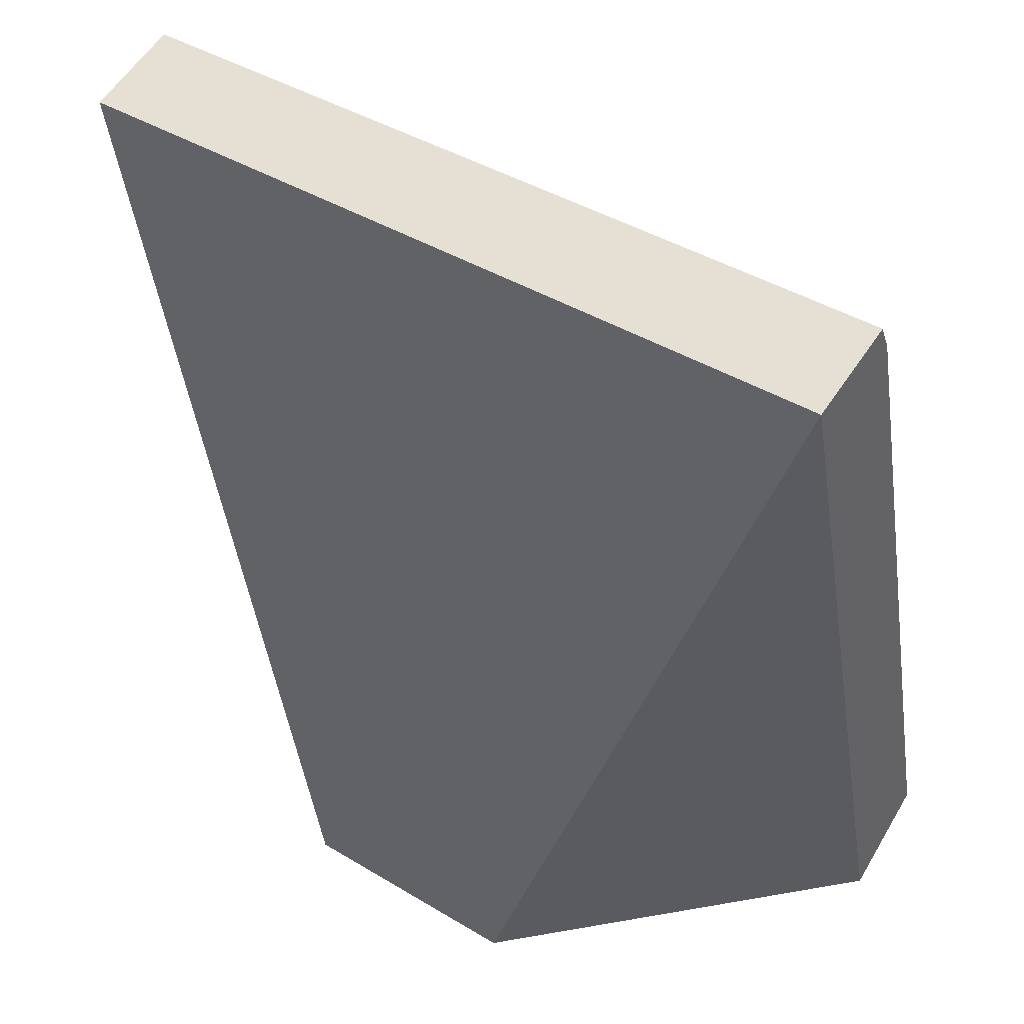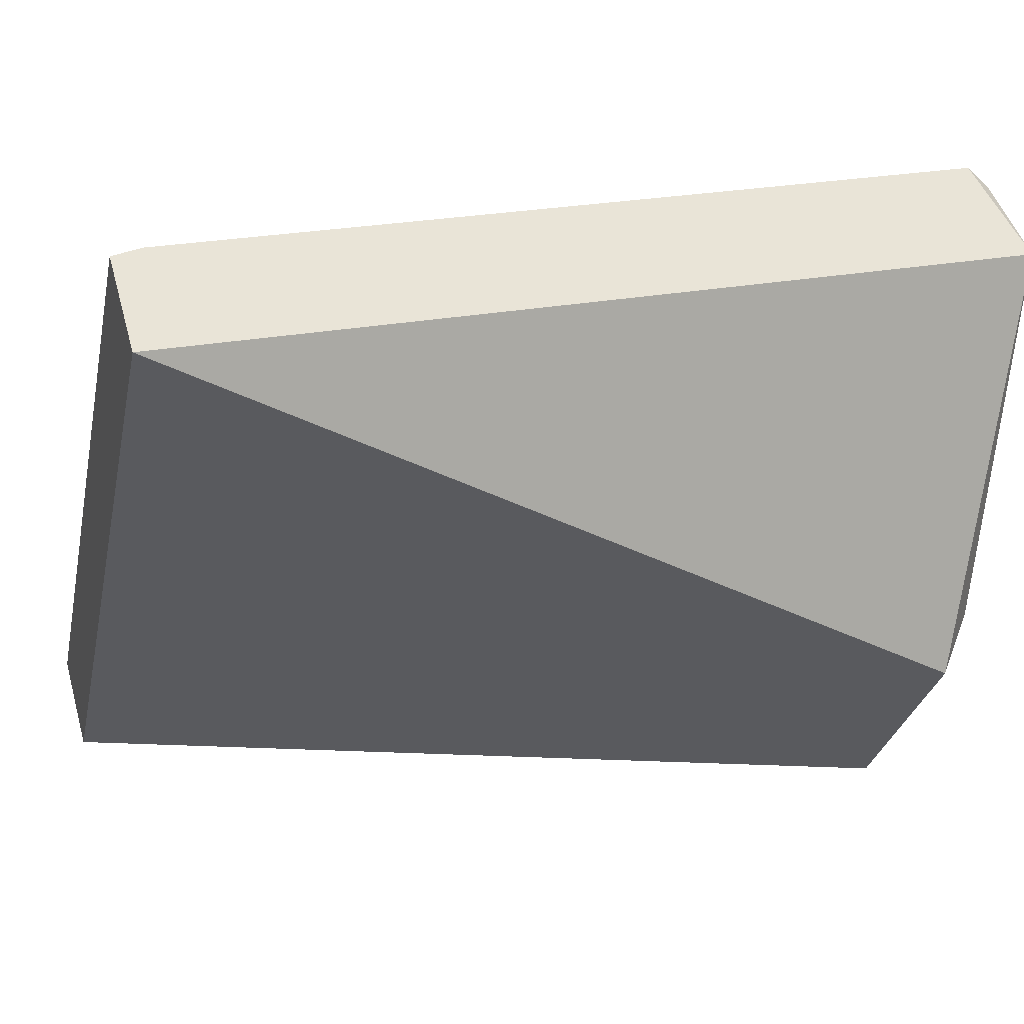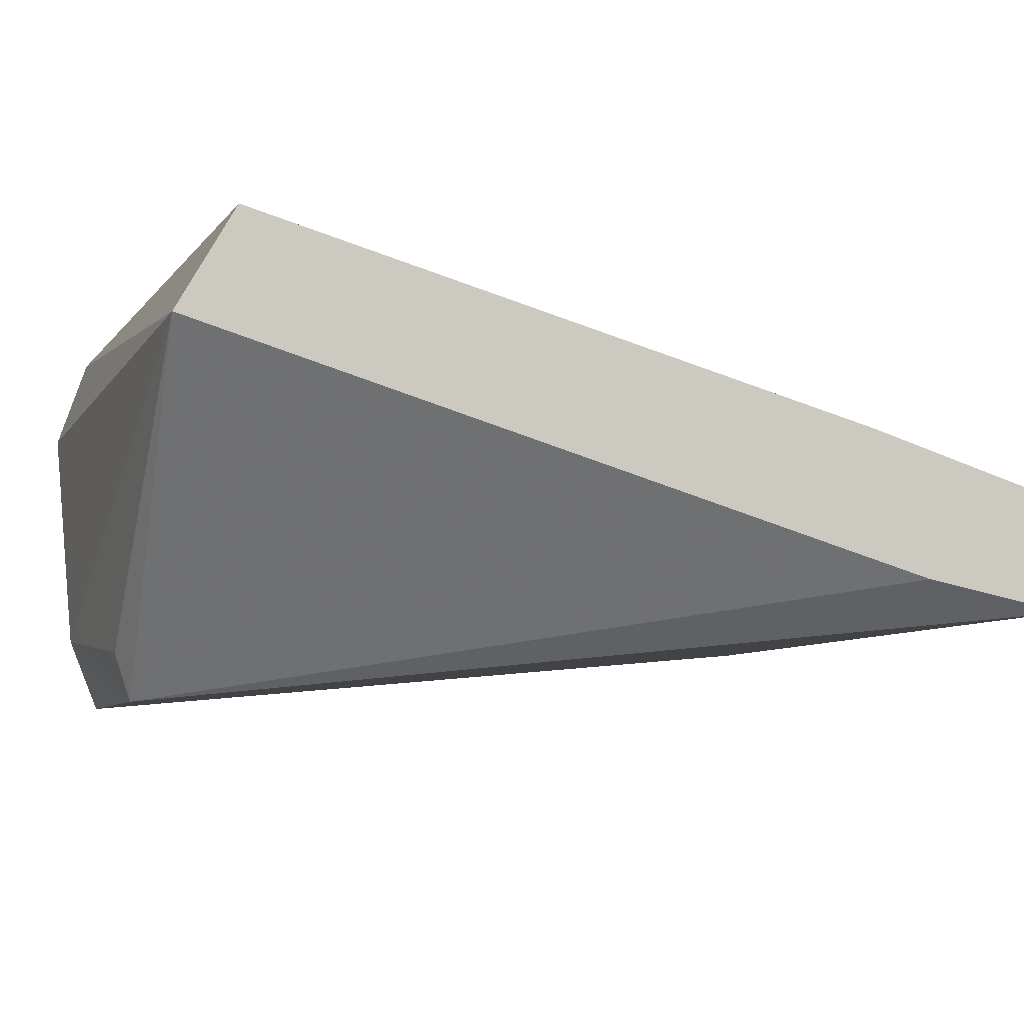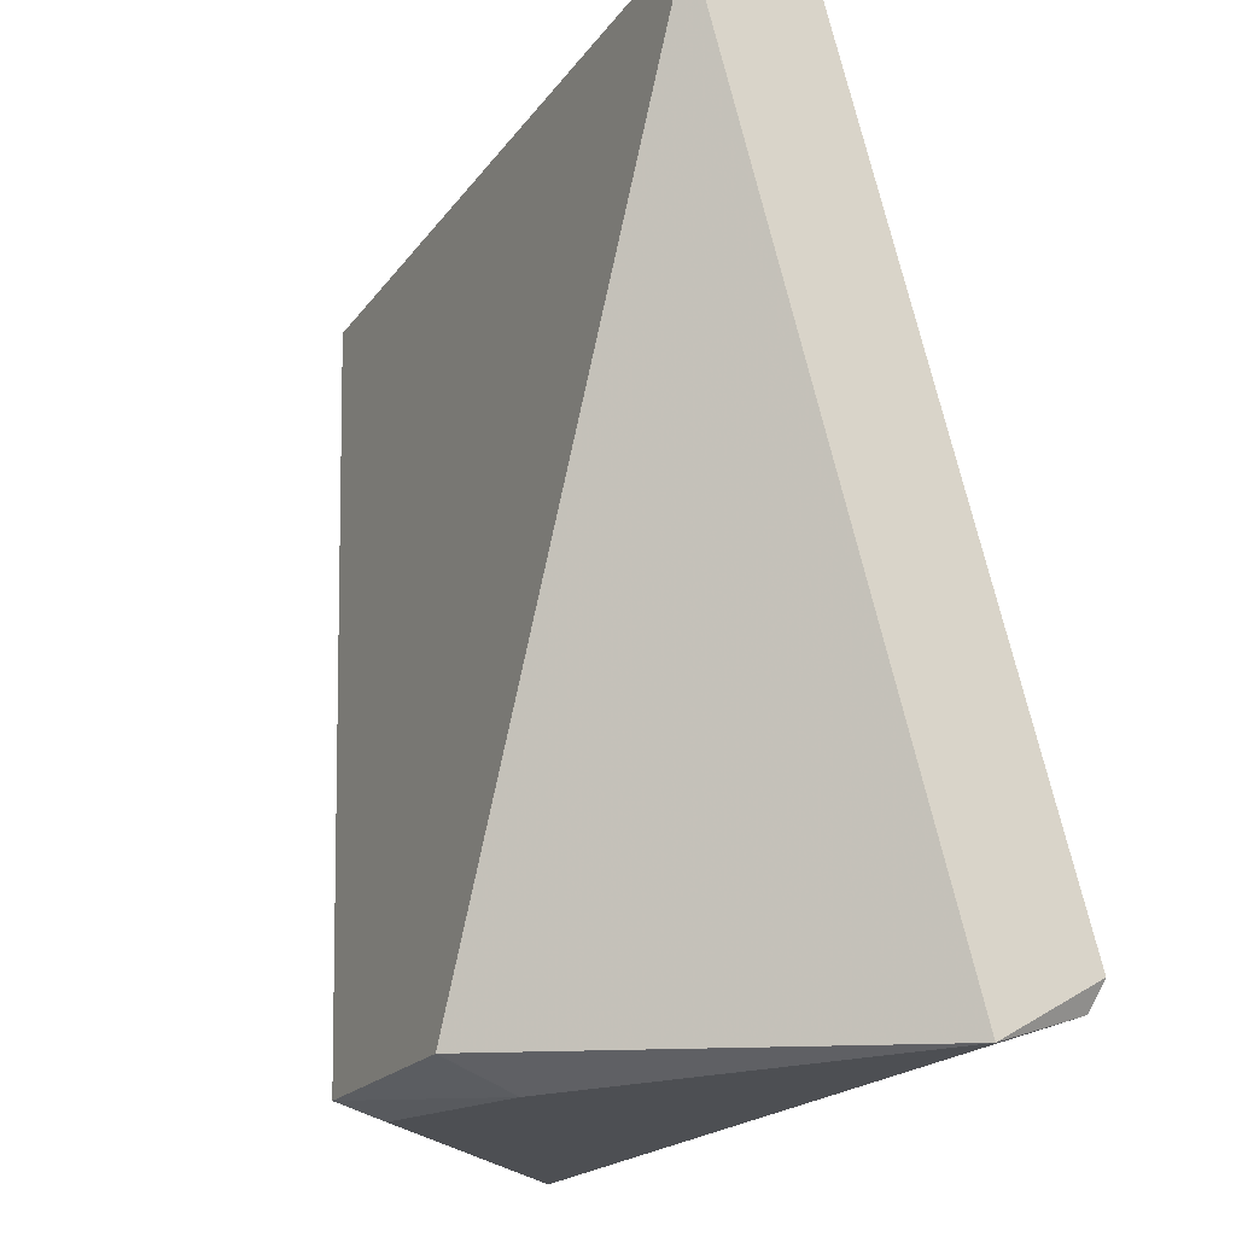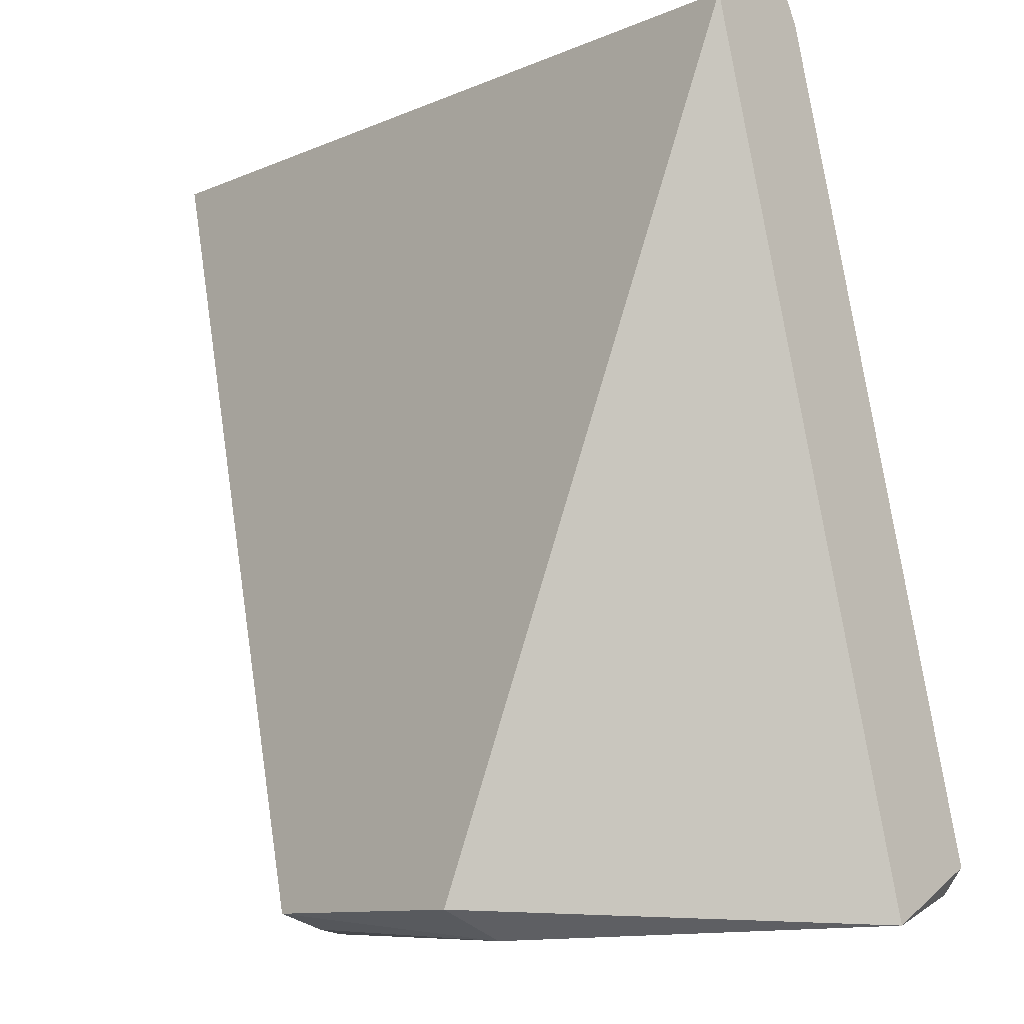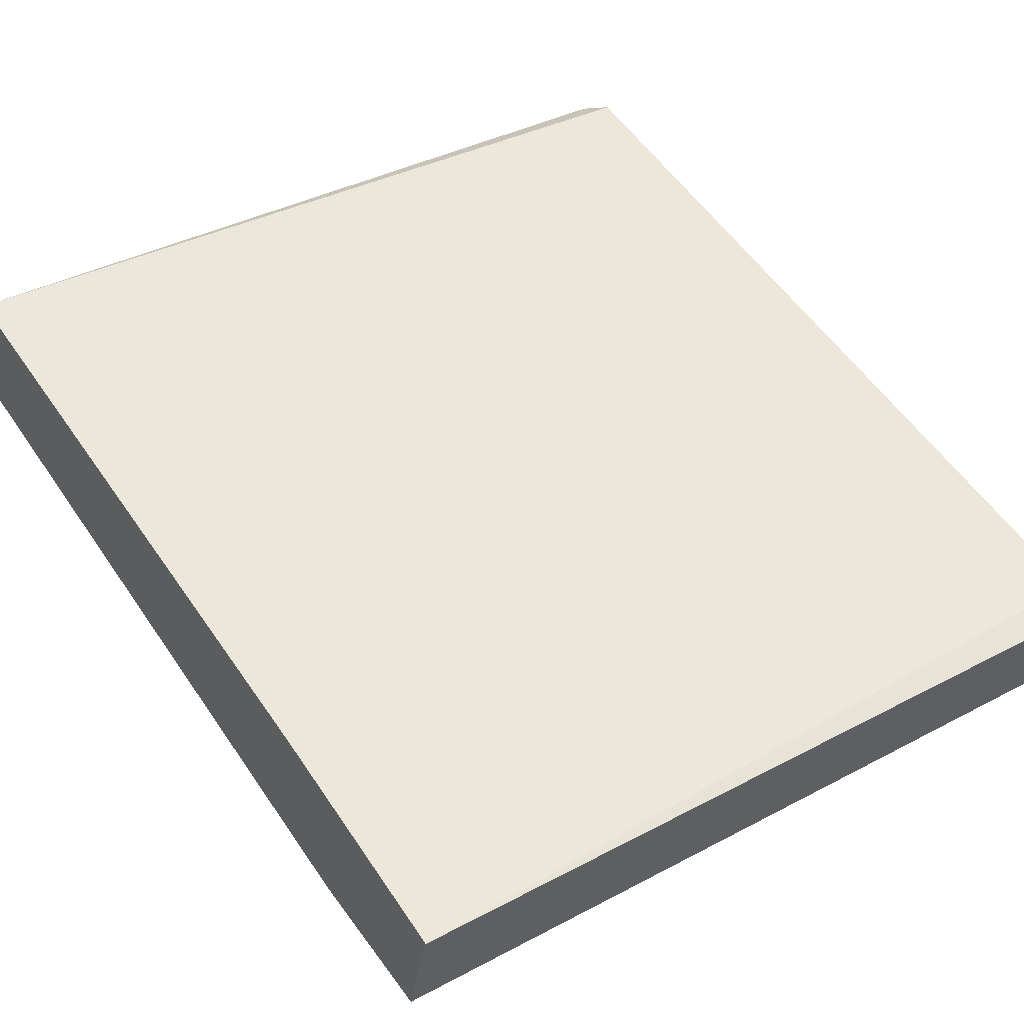
<metadata>
{"format":"obj","ext":"obj","renderer":"f3d","projection":"perspective","resolution":1024,"background":"white","views":[{"elev":42.5,"azim":-144.3,"up":"+Y"},{"elev":-30.5,"azim":-102.0,"up":"+Z"},{"elev":-6.6,"azim":72.2,"up":"+Z"},{"elev":-19.1,"azim":-114.6,"up":"+Y"},{"elev":-11.0,"azim":-134.2,"up":"+Y"},{"elev":35.8,"azim":144.9,"up":"+Z"}]}
</metadata>
<code>
g Generated convex submesh 1
v -0.2383 0.4996 -0.01645
v 0.2347 -0.01412 0.06503
v 0.06155 -0.01465 -0.09513
v 0.2347 0.4832 -0.07356
v -0.2383 0.01857 0.1221
v 0.2347 0.3691 0.02425
v -0.07515 -0.005897 -0.1225
v -0.2383 0.4832 -0.07356
v 0.2347 0.01857 0.1221
v -0.2383 -0.01412 0.06503
v 0.06346 -0.005897 -0.1225
v 0.2347 0.4996 -0.01645
v -0.07515 -0.02229 -0.08172
v -0.2383 0.4832 -0.00831
v -0.2293 0.003367 0.1175
v 0.2347 0.4017 -0.05725
g Generated convex submesh 1_0
f 16 11 4
f 6 2 4
f 8 1 4
f 8 5 1
f 8 4 7
f 9 2 6
f 9 6 5
f 10 5 8
f 10 8 7
f 11 2 3
f 11 7 4
f 12 4 1
f 12 6 4
f 13 3 2
f 13 2 10
f 13 10 7
f 13 11 3
f 13 7 11
f 14 1 5
f 14 5 6
f 14 12 1
f 14 6 12
f 15 2 9
f 15 9 5
f 15 10 2
f 15 5 10
f 16 4 2
f 16 2 11

</code>
